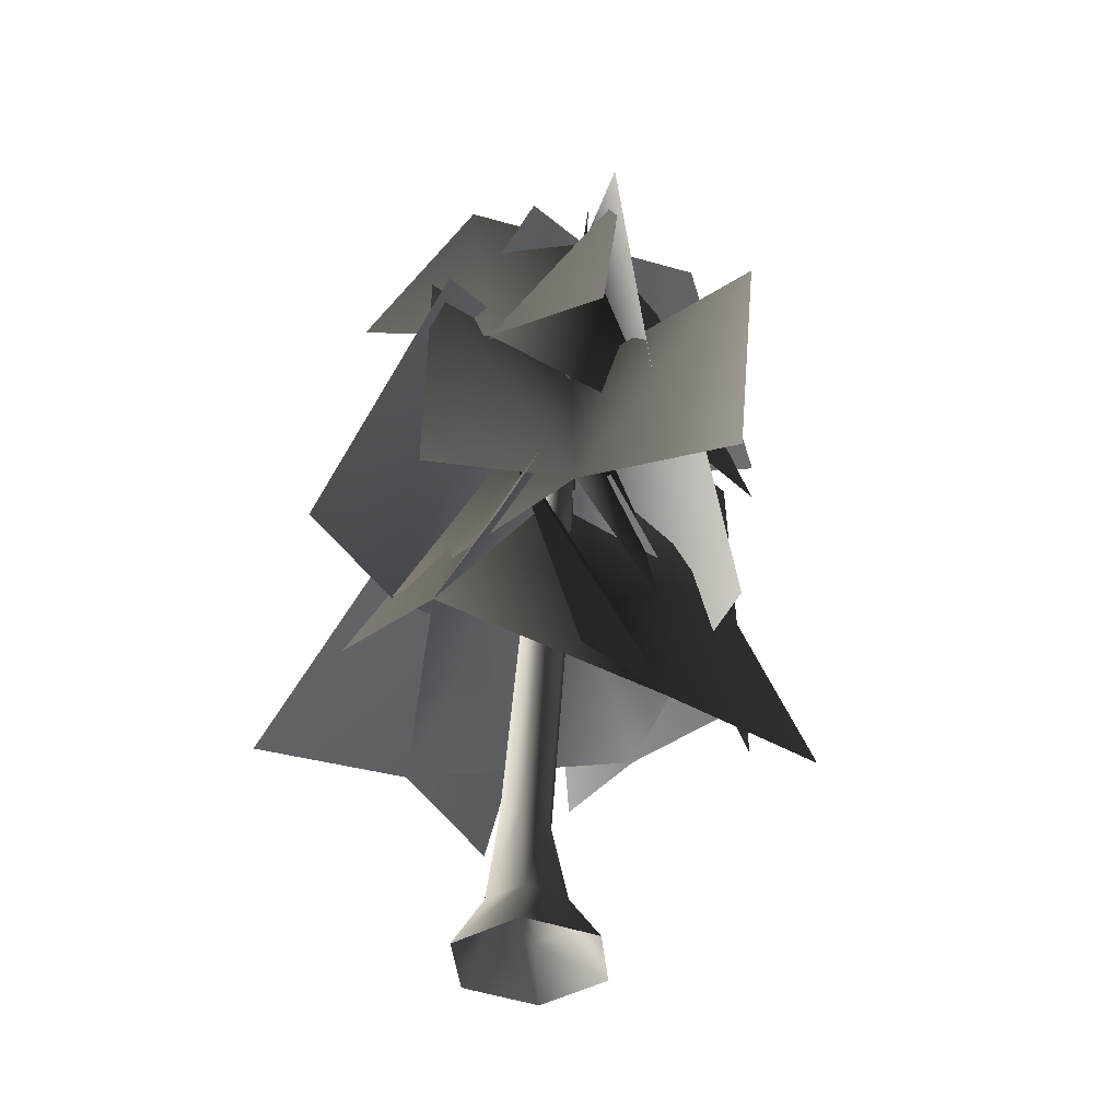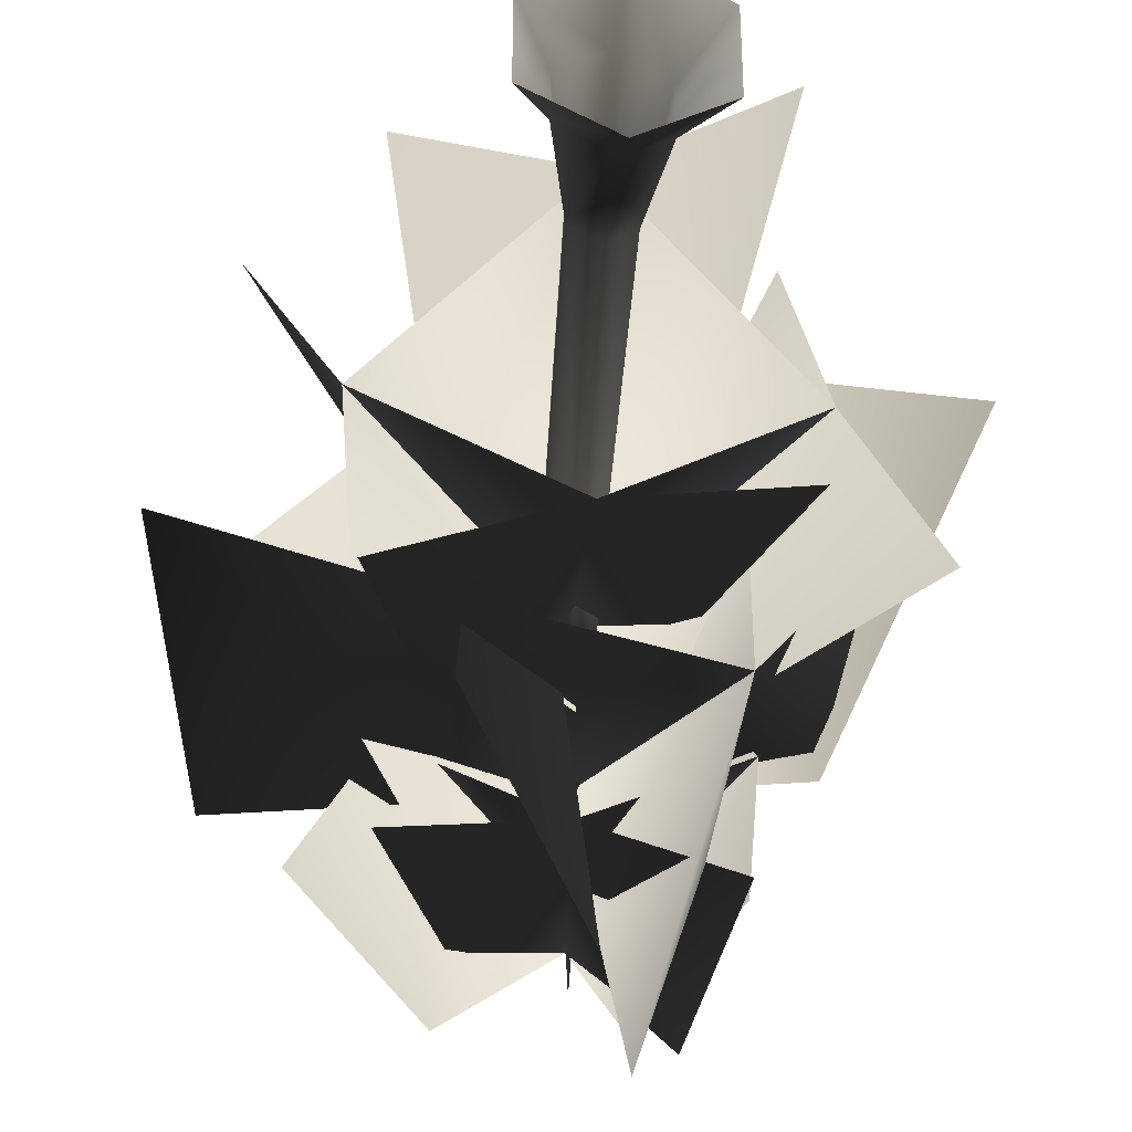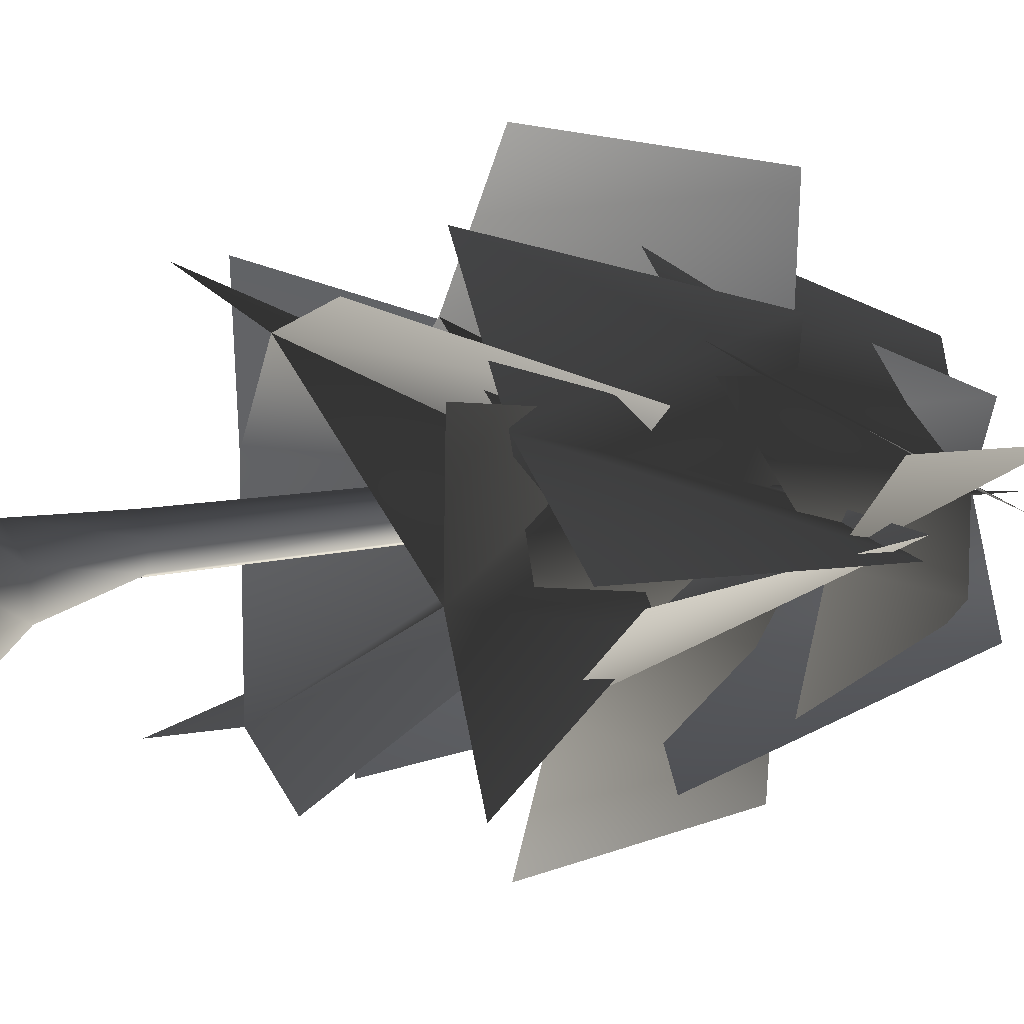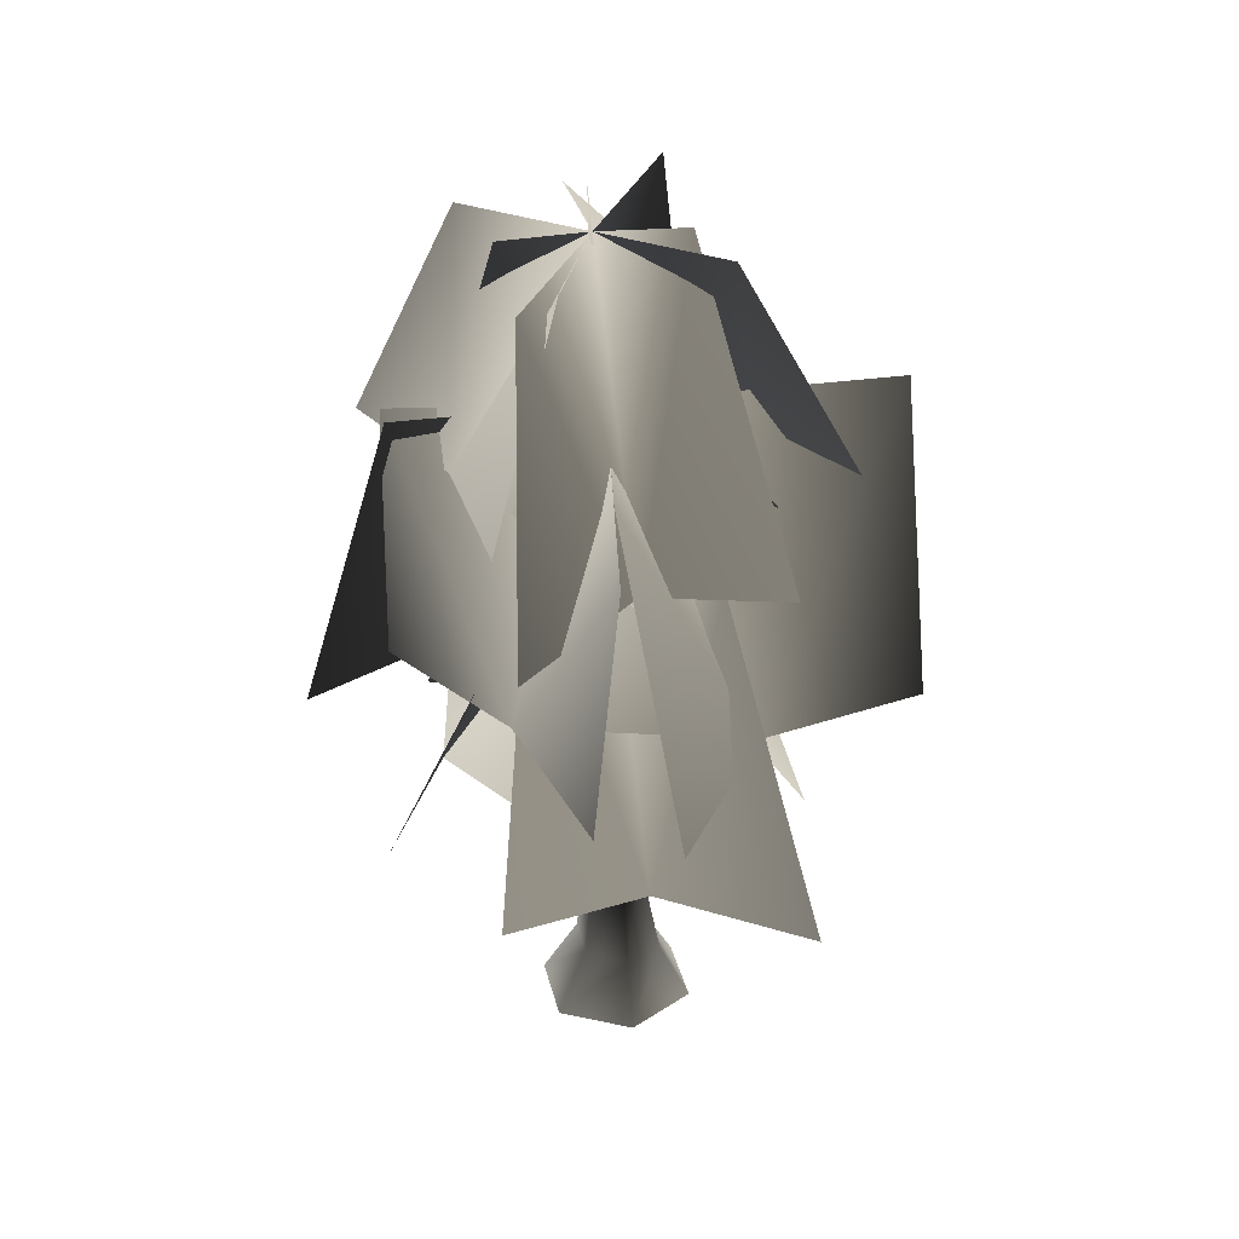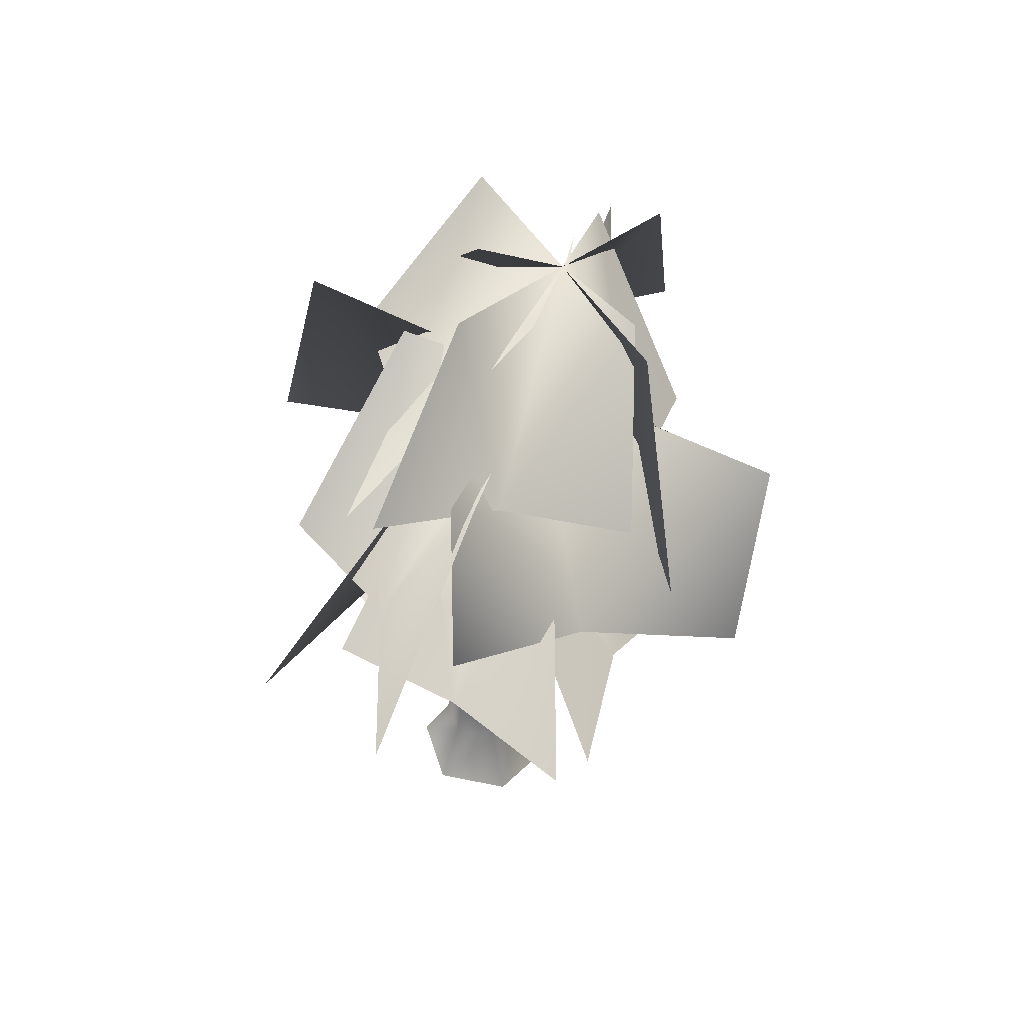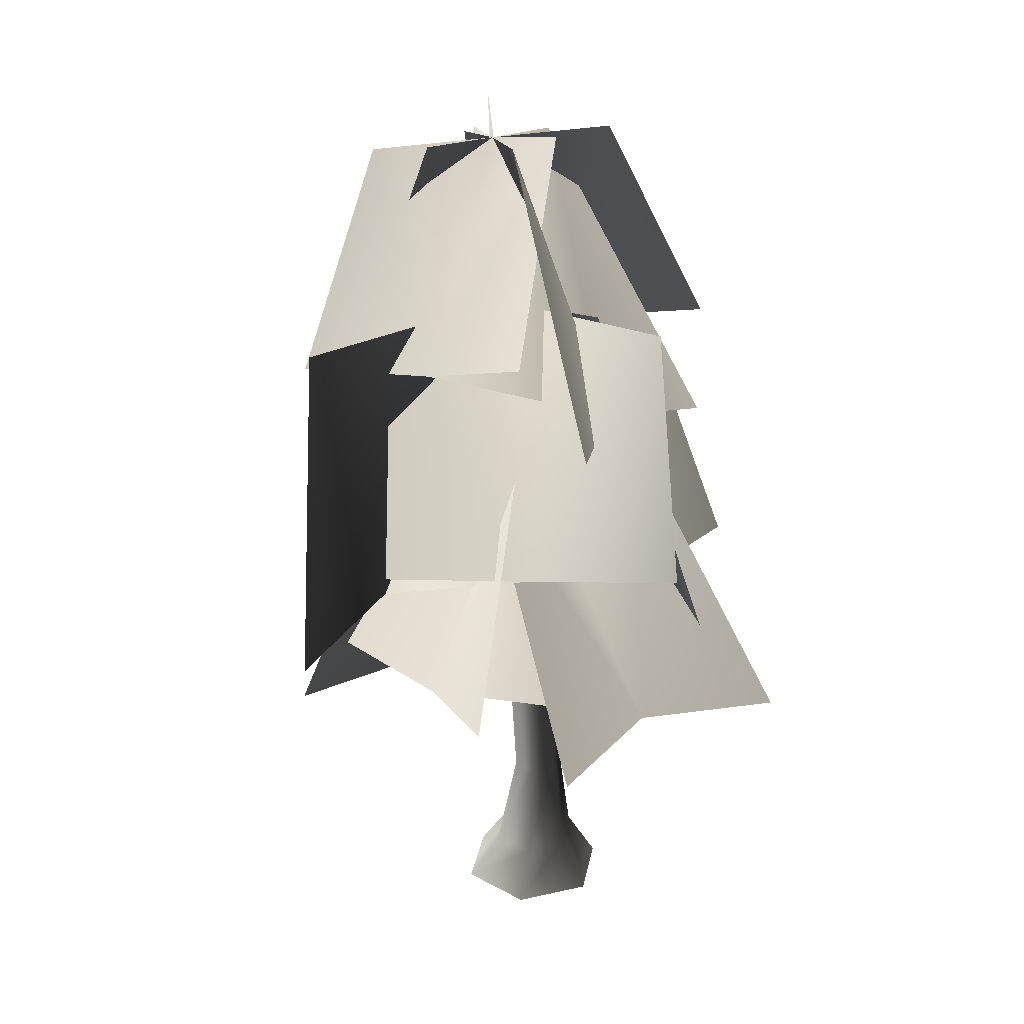
<metadata>
{"format":"obj","ext":"obj","renderer":"f3d","projection":"perspective","resolution":1024,"background":"white","views":[{"elev":-40.4,"azim":125.4,"up":"+Y"},{"elev":-37.8,"azim":-5.1,"up":"+Z"},{"elev":24.9,"azim":60.3,"up":"+Z"},{"elev":31.3,"azim":167.2,"up":"+Y"},{"elev":48.8,"azim":103.0,"up":"+Y"},{"elev":26.4,"azim":-49.6,"up":"+Y"}]}
</metadata>
<code>
v 2.421 34.83 -3.573
v 1.944e-06 10.68 -2.2
v 0.6044 34.55 -4.624
v -1.22 34.63 -1.48
v 0.605 34.95 -0.4367
v 4.074 77.21 -9.694
v -2.028 10.93 1.303
v 5.728e-07 11.02 2.47
v -3.642 1.906 1.81
v -0.2868 2.3 3.756
v -5.901 -2.355 2.909
v 2.598e-07 -2.355 6.316
v 1.944e-06 10.68 -2.2
v -2.028 10.76 -1.033
v 0.6044 34.55 -4.624
v -0.2868 2.3 -4.028
v -3.642 1.906 -2.082
v 1.782e-06 -2.355 -7.311
v -5.901 -2.355 -3.904
v -1.222 34.43 -3.581
v -1.22 34.63 -1.48
v -2.028 10.93 1.303
v -3.642 1.906 1.81
v -5.901 -2.355 2.909
v -0.2868 2.3 3.756
v 2.028 10.93 1.303
v 5.728e-07 11.02 2.47
v 3.068 2.694 1.81
v 2.598e-07 -2.355 6.316
v 5.901 -2.355 2.909
v 2.414 35.33 -1.487
v 0.605 34.95 -0.4367
v 2.028 10.76 -1.033
v 3.068 2.694 -2.082
v 5.901 -2.355 -3.904
v 2.421 34.83 -3.573
v 2.028 10.76 -1.033
v 3.068 2.694 -2.082
v -0.2868 2.3 -4.028
v 5.901 -2.355 -3.904
v 1.782e-06 -2.355 -7.311
v 11.09 34.48 -12.84
v -9.388 29.58 -11.67
v 2.023 58.26 -6.146
v 7.483 71.71 -15.71
v 14.06 53.39 -5.662
v 12.94 52.1 -17.27
v 3.515 73.3 -8.692
v 1.569 50.33 7.033
v 12.48 73.7 -2.011
v 19.78 54.82 4.118
v -5.451 72.9 -15.37
v -9.943 54.67 -4.948
v -15.63 54.54 -14.97
v 1.619 46.63 -15.67
v 4.227 74.48 -1.677
v -10.28 58.29 6.262
v -3.765 75.47 -0.03562
v -9.117 50.94 12.93
v 1.569 50.33 7.033
v 10.59 72.83 -7.852
v 13.2 47.77 8.831
v -9.943 54.67 -4.948
v -3.57 73.62 -10.36
v 1.619 46.63 -15.67
v -10.44 45.69 -17.56
v 14.06 53.39 -5.662
v 10.79 71.13 -17.35
v 11.96 43.53 -21.15
v 12.14 26.19 10.92
v 14.84 24.43 -1.138
v 4.973 44.61 3.719
v 1.319 44.1 -3.111
v 0.2566 17.55 -14.49
v 9.606 43.31 -9.73
v 21.16 23.88 -12.79
v -13.58 24.22 -1.721
v -20 26.93 9.784
v -7.631 44.91 3.39
v 0.7663 20.21 12.58
v 1.56 43.49 -10.06
v -12.62 24.66 -13.93
v 0.7663 20.21 12.58
v 13.07 18.89 19.3
v 8.228 44.66 5.33
v -5.886 44.43 -1.535
v -11.79 19.03 13.43
v 14.84 24.43 -1.138
v 0.2566 17.55 -14.49
v -12.34 15.55 -20.88
v -6.253 43.55 -11.67
v -13.58 24.22 -1.721
v 7.862 43.86 -3.994
v 12.53 15.48 -14.3
v 10.44 31.5 7.176
v 25.33 28.64 3.686
v 18.65 57.62 -4.45
v 0.7177 60.07 6.245
v 2.135 31.86 17.94
v 11.09 34.48 -12.84
v -9.504 37.43 6.865
v -2.303 61.53 15.49
v -6.041 40.76 20.92
v 10.44 31.5 7.176
v -5.297 57.55 -13.9
v -18.63 38.12 -2.553
v -9.388 29.58 -11.67
v -24.56 29.17 -7.566
v -21.31 59.16 -8.416
v 4.228 56.35 -18.89
v -0.8197 26 -21.28
v -9.504 37.43 6.865
v 19.01 36.17 -2.379
v 18.73 57.88 -2.57
v 7.666 33.29 -27.08
v 5.883 54.95 -28.22
g TIRISFALLGLADECANOPYTREE04
o TIRISFALLGLADECANOPYTREE040
f 1 2 3
f 4 5 6
f 7 5 4
f 7 8 5
f 9 8 7
f 9 10 8
f 11 10 9
f 11 12 10
f 13 14 15
f 16 14 13
f 16 17 14
f 18 17 16
f 18 19 17
f 15 14 20
f 15 20 6
f 20 21 6
f 14 21 20
f 14 22 21
f 17 22 14
f 17 23 22
f 19 23 17
f 19 24 23
f 25 26 27
f 25 28 26
f 29 28 25
f 29 30 28
f 27 31 32
f 27 26 31
f 26 33 31
f 28 33 26
f 28 34 33
f 30 34 28
f 30 35 34
f 32 31 6
f 31 36 6
f 31 33 36
f 37 2 1
f 38 2 37
f 38 39 2
f 40 39 38
f 40 41 39
f 1 3 6
o TIRISFALLGLADECANOPYTREE041
f 42 43 44
f 45 46 47
f 45 48 46
f 48 49 46
f 50 46 48
f 50 51 46
f 52 53 48
f 52 54 53
f 48 55 53
f 56 48 53
f 56 53 57
f 58 59 60
f 58 60 48
f 61 48 60
f 61 60 62
f 48 63 60
f 64 65 66
f 48 67 65
f 68 69 65
f 68 65 48
f 64 48 65
f 70 71 72
f 71 73 72
f 71 74 73
f 73 71 75
f 71 76 75
f 77 78 79
f 73 77 79
f 77 80 73
f 77 73 81
f 82 77 81
f 83 84 85
f 73 83 85
f 83 73 86
f 87 83 86
f 83 88 73
f 89 90 91
f 73 89 91
f 89 92 73
f 89 73 93
f 94 89 93
f 95 96 97
f 44 95 97
f 95 44 98
f 99 95 98
f 95 100 44
f 44 101 102
f 101 103 102
f 101 104 44
f 101 44 105
f 106 101 105
f 107 108 109
f 44 107 109
f 107 44 110
f 111 107 110
f 107 112 44
f 113 42 114
f 42 115 116
f 44 42 116
f 42 44 114

</code>
